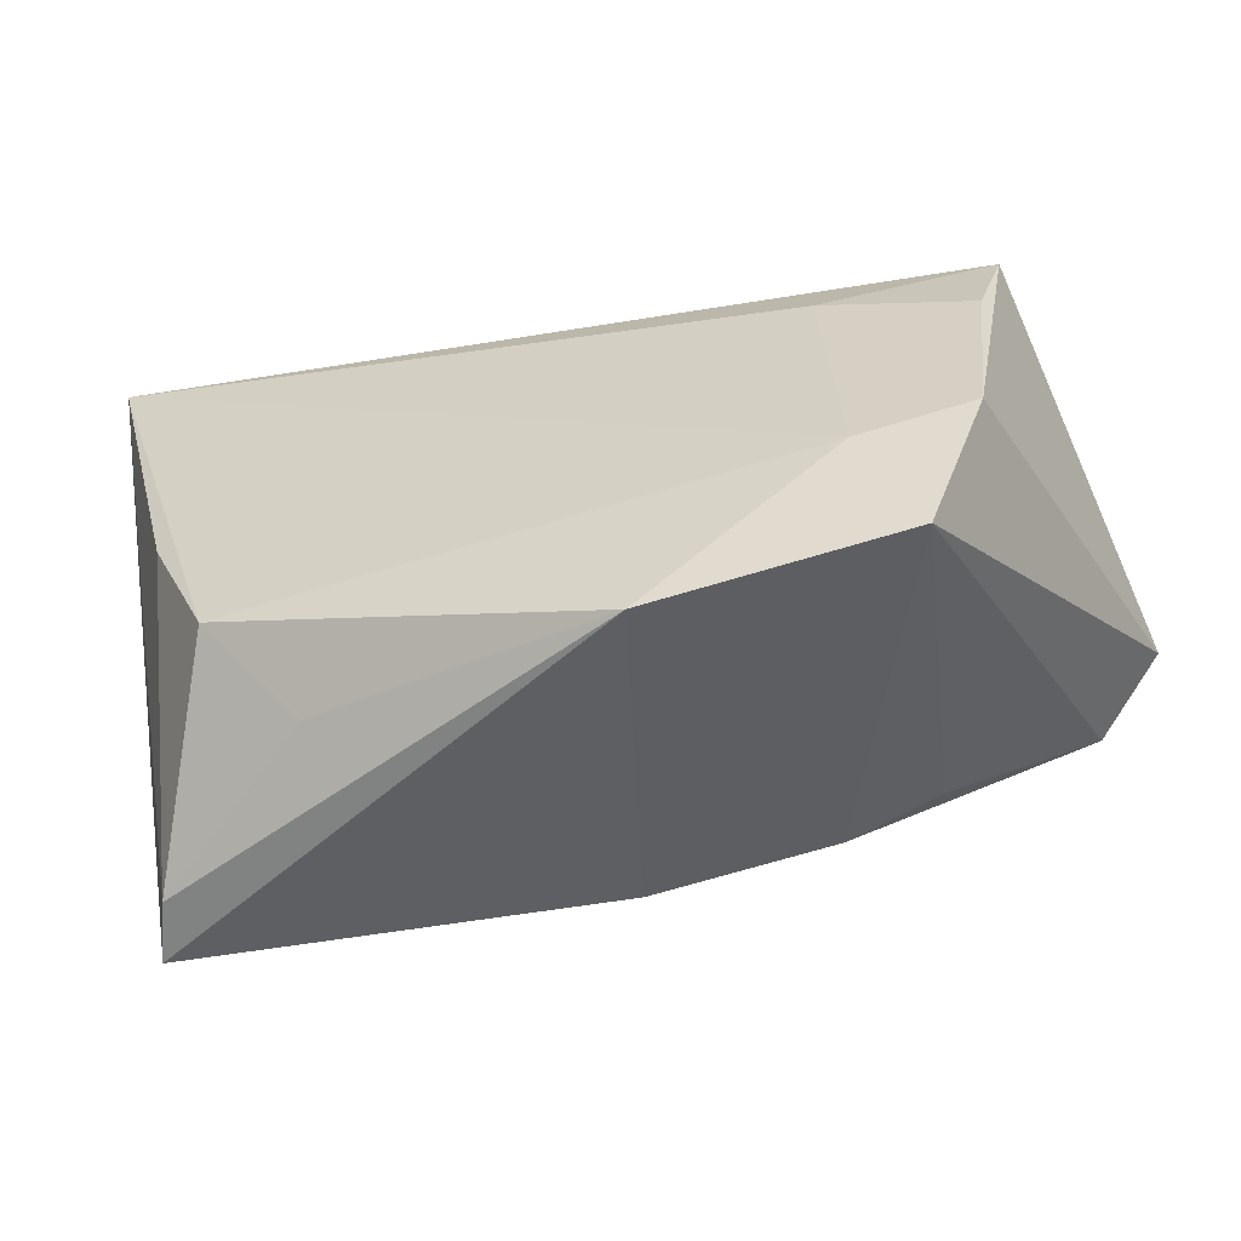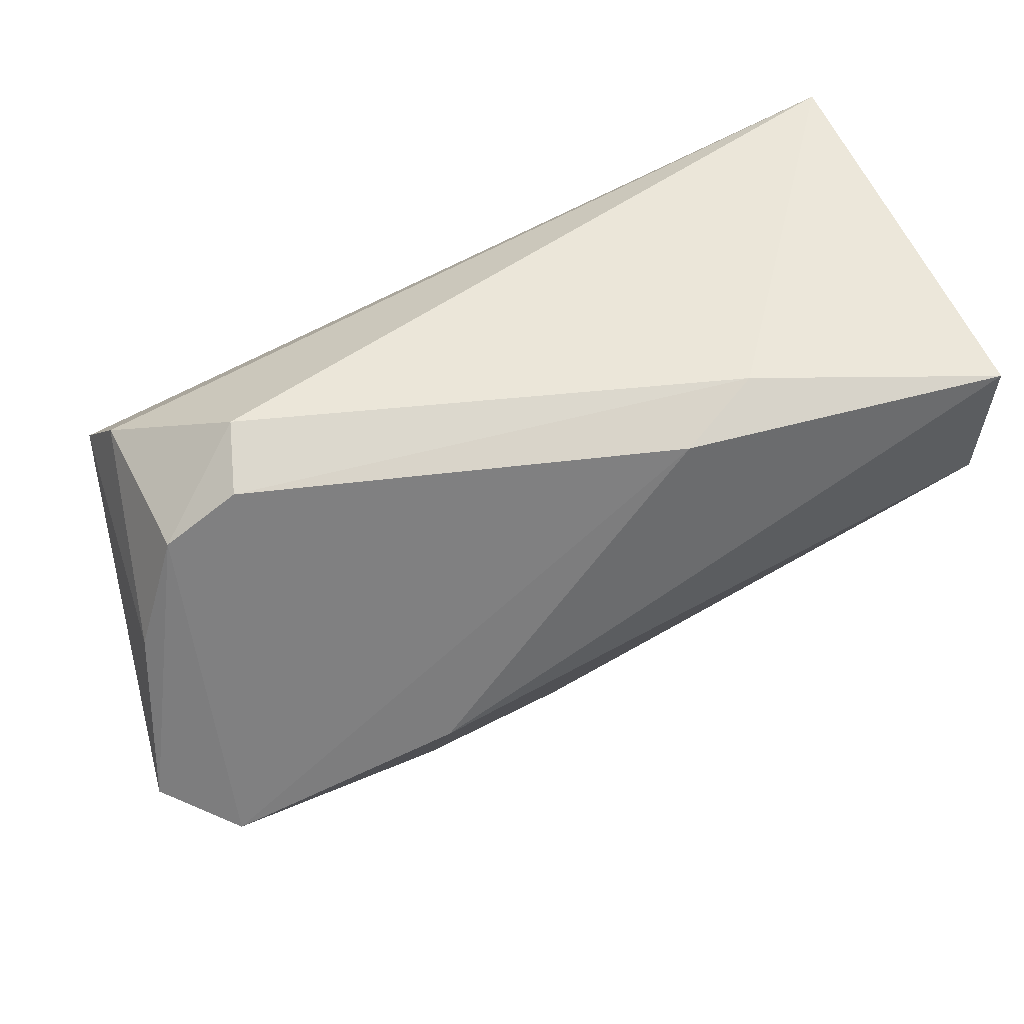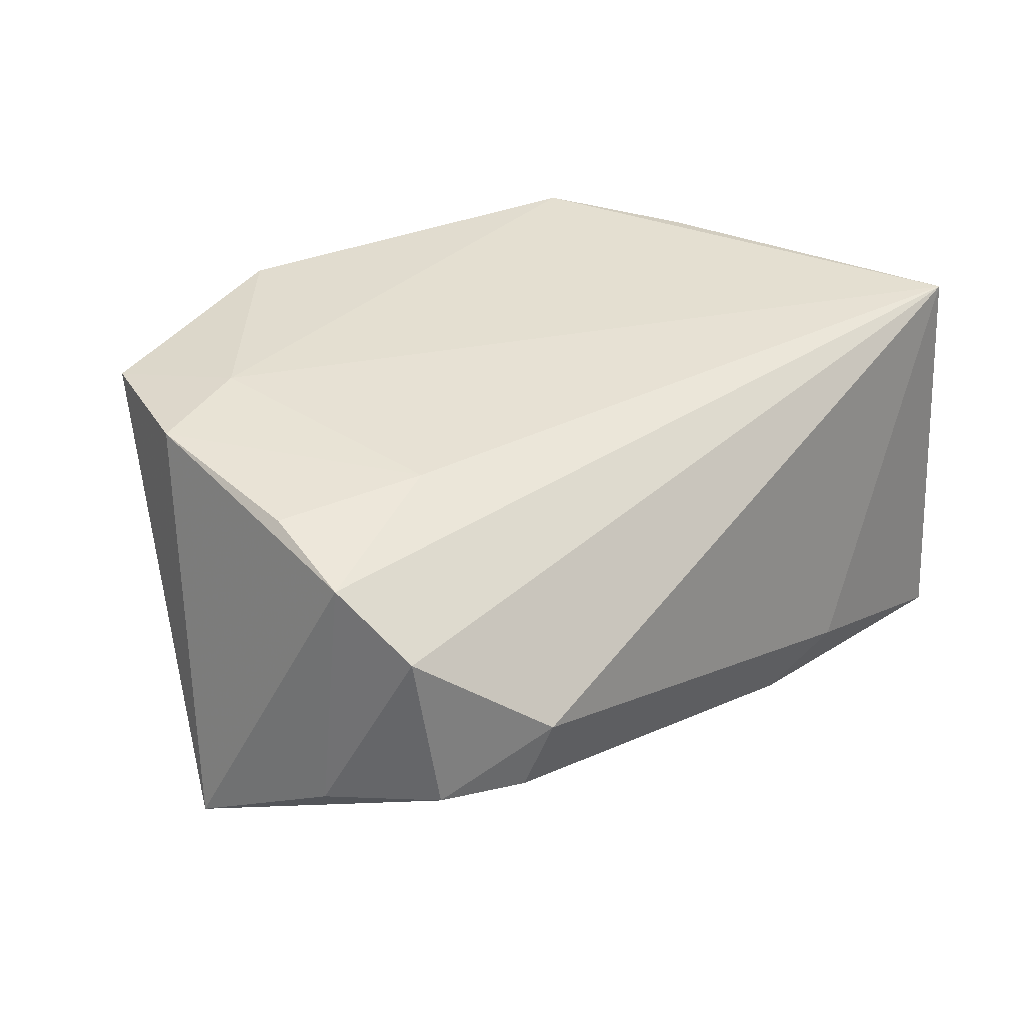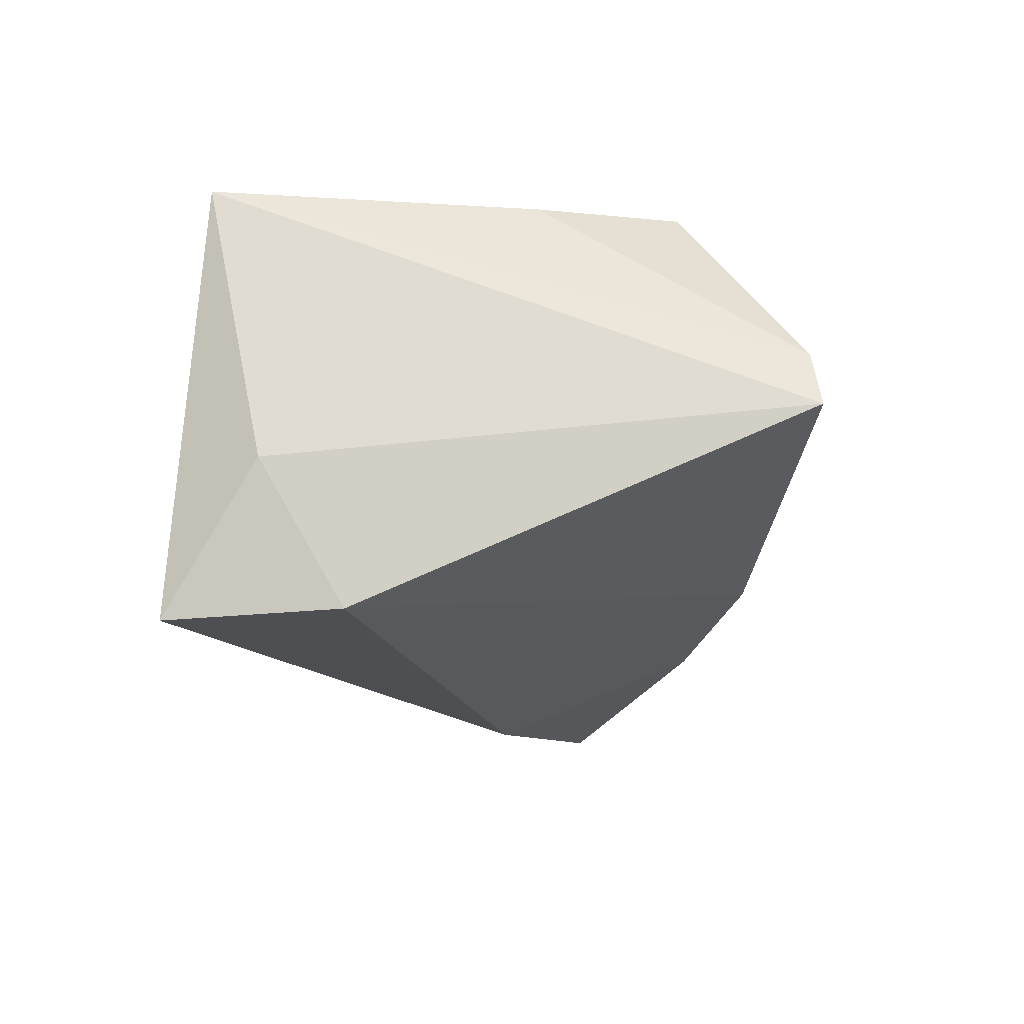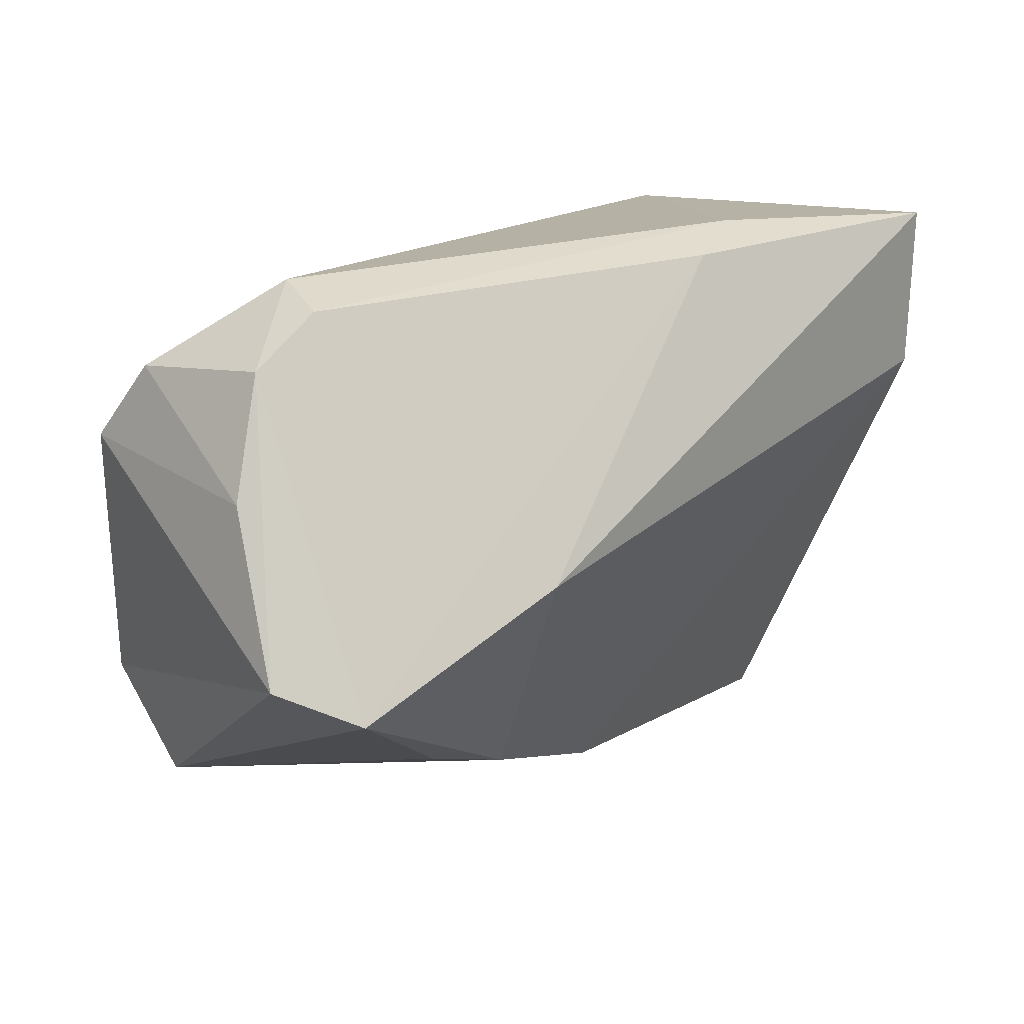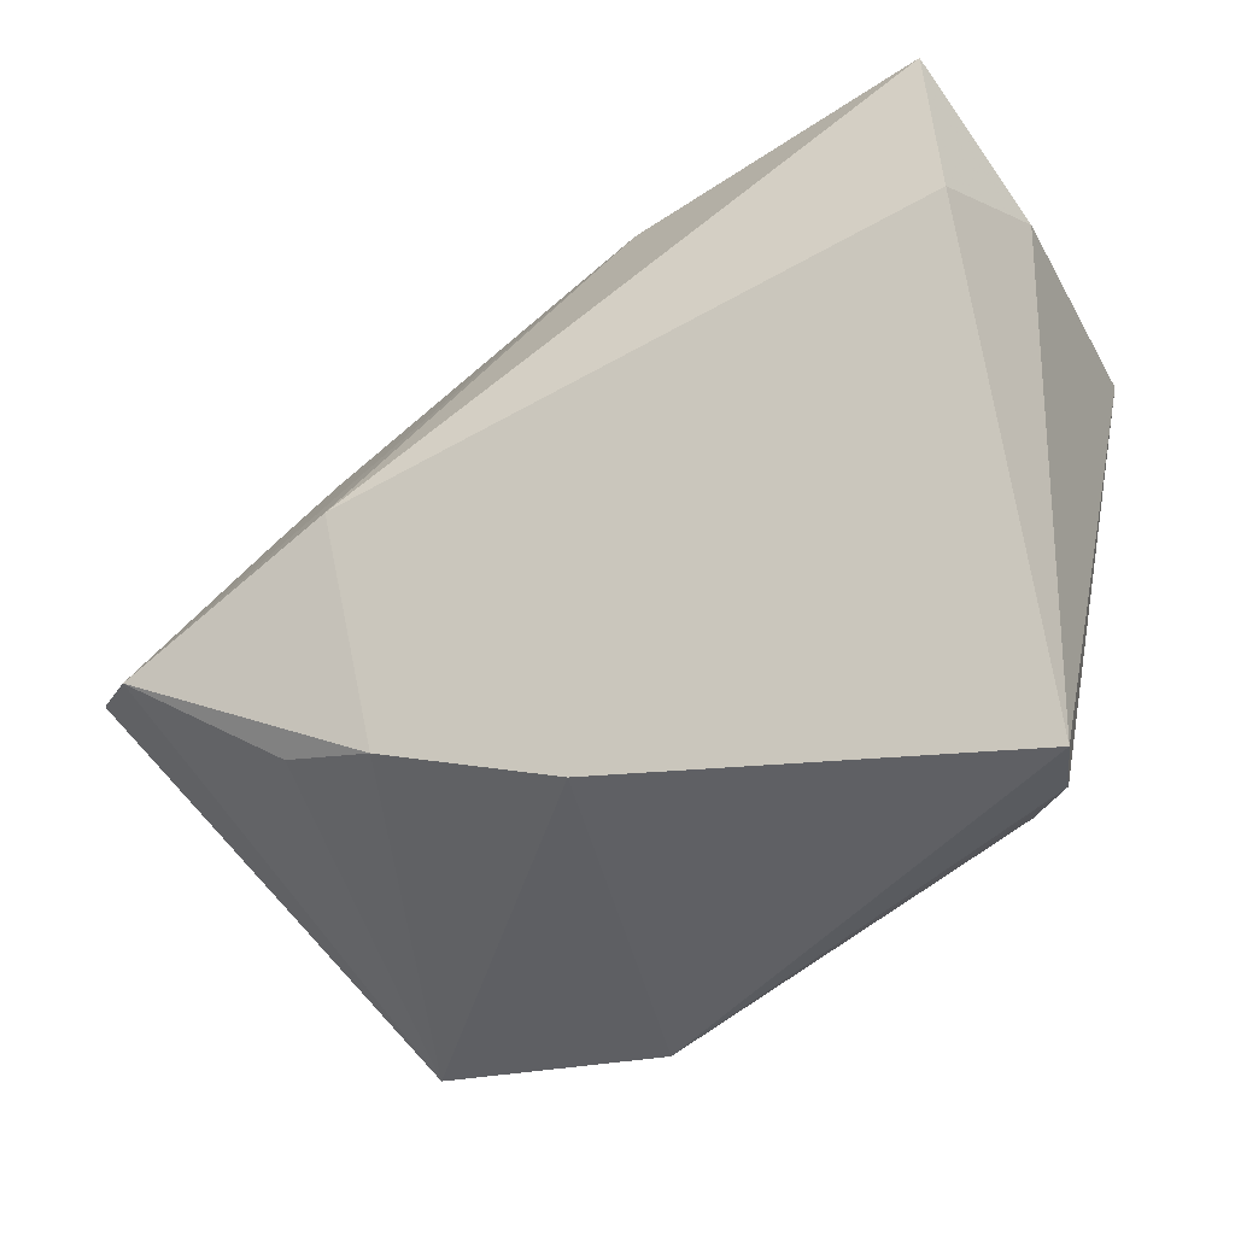
<metadata>
{"format":"obj","ext":"obj","renderer":"f3d","projection":"perspective","resolution":1024,"background":"white","views":[{"elev":-53.4,"azim":17.4,"up":"+Y"},{"elev":58.2,"azim":157.7,"up":"+Y"},{"elev":34.4,"azim":131.1,"up":"+Z"},{"elev":-14.7,"azim":-87.2,"up":"+Z"},{"elev":18.4,"azim":136.0,"up":"+Y"},{"elev":-41.9,"azim":-150.3,"up":"+Y"}]}
</metadata>
<code>
v -0.05194 0.02386 -0.01028
v -0.03918 -0.007046 0.02425
v 0.03359 -0.02207 -0.01994
v 0.01269 -0.03988 0.02553
v 0.002074 -0.03316 -0.01477
v 0.04114 -0.03548 0.02341
v -0.04797 0.03505 -0.02804
v -0.01041 0.03376 -0.02273
v 0.05058 -0.01023 -0.0279
v 0.03998 0.03206 -0.007673
v 0.04984 0.002581 0.02221
v 0.05241 0.01437 0.01906
v 0.05877 -0.005574 -0.0216
v 0.03501 -0.02129 0.02553
v 0.02241 -0.02578 -0.02019
v 0.05013 0.0239 0.01204
v -0.02012 0.03623 -0.01787
v 0.05467 0.01284 -0.01124
v -0.0486 0.01429 -0.02701
v -0.03145 -0.02417 0.02553
v -0.02262 -0.03405 0.0181
v -0.04936 0.03083 0.02292
v -0.04246 -0.03886 0.003947
v 0.0374 0.03422 0.0005611
v 0.04872 0.02653 -0.00778
v 0.04803 -0.01883 0.0244
v 0.02324 0.0001159 -0.03055
v 0.03267 0.009334 0.02296
v -0.04524 -0.03988 -0.002928
f 29 22 1
f 19 29 1
f 4 29 5
f 29 19 5
f 27 5 19
f 15 5 27
f 4 20 21
f 2 20 22
f 24 17 22
f 10 17 24
f 7 19 1
f 1 22 7
f 22 17 7
f 7 27 19
f 15 3 6
f 4 5 6
f 6 5 15
f 10 24 25
f 28 12 22
f 9 3 15
f 15 27 9
f 13 6 9
f 9 6 3
f 9 25 13
f 10 25 9
f 20 2 23
f 22 29 23
f 23 2 22
f 23 21 20
f 23 29 4
f 4 21 23
f 18 12 13
f 13 25 18
f 16 25 24
f 22 12 16
f 16 24 22
f 12 18 16
f 16 18 25
f 13 12 26
f 26 6 13
f 27 7 8
f 8 7 17
f 8 17 10
f 10 9 8
f 8 9 27
f 12 28 11
f 11 26 12
f 28 26 11
f 14 28 22
f 14 26 28
f 22 20 14
f 14 20 4
f 4 6 14
f 6 26 14

</code>
